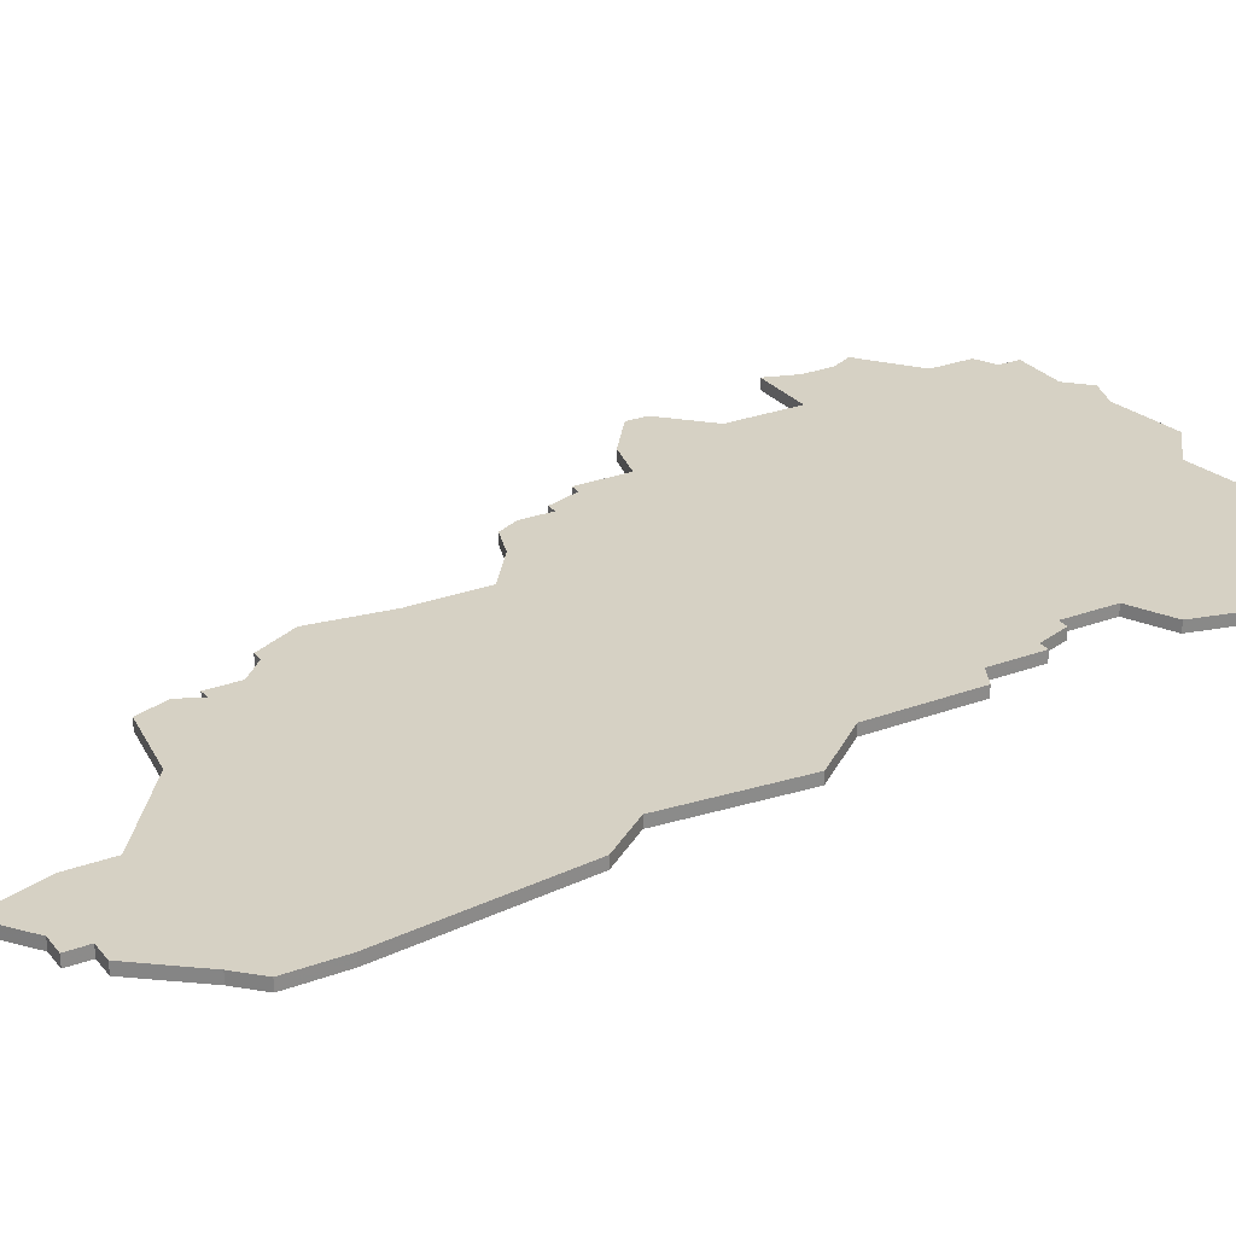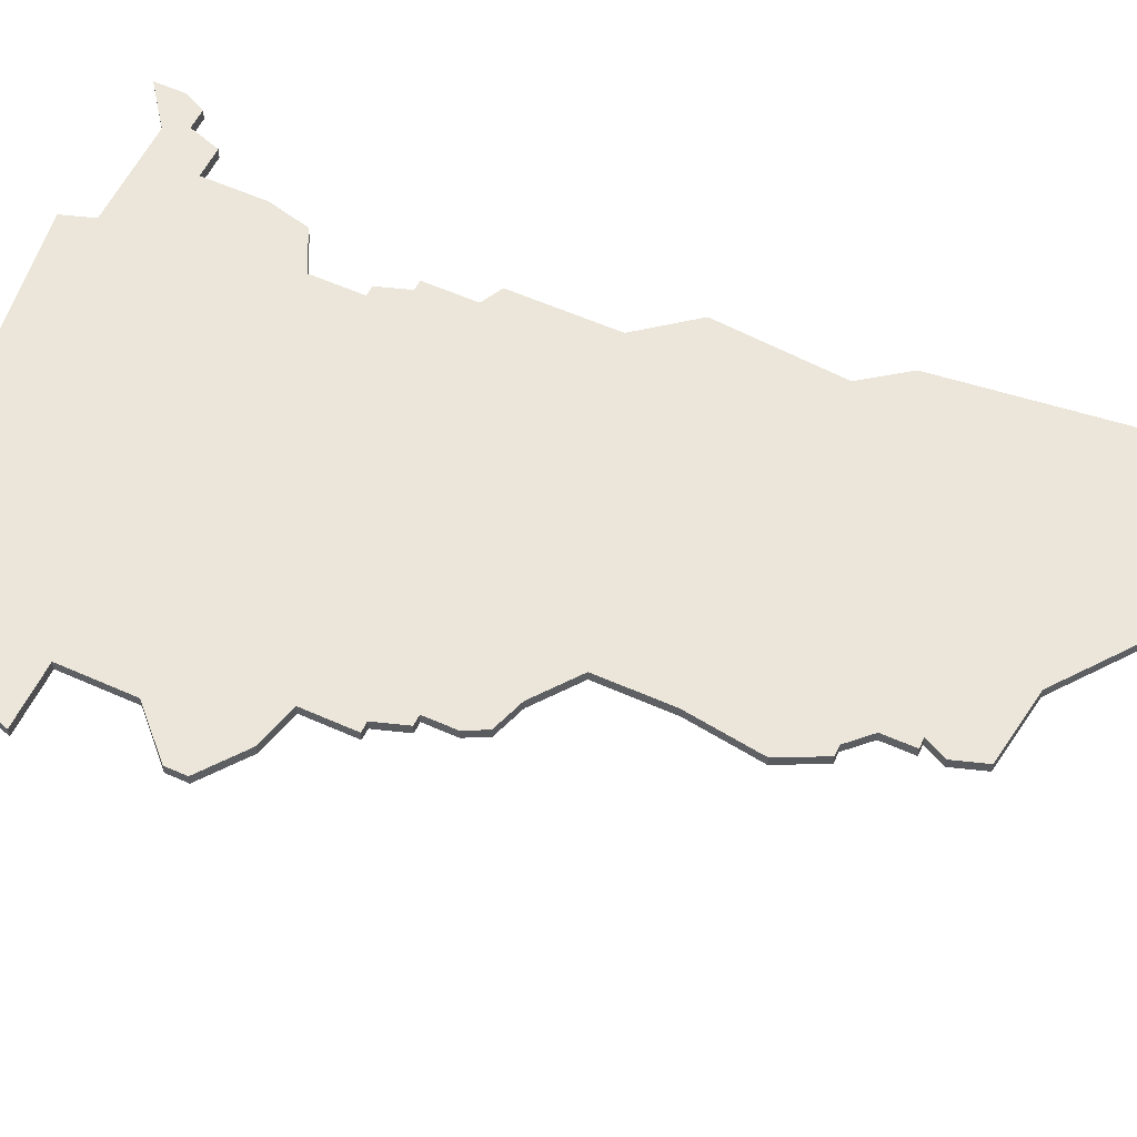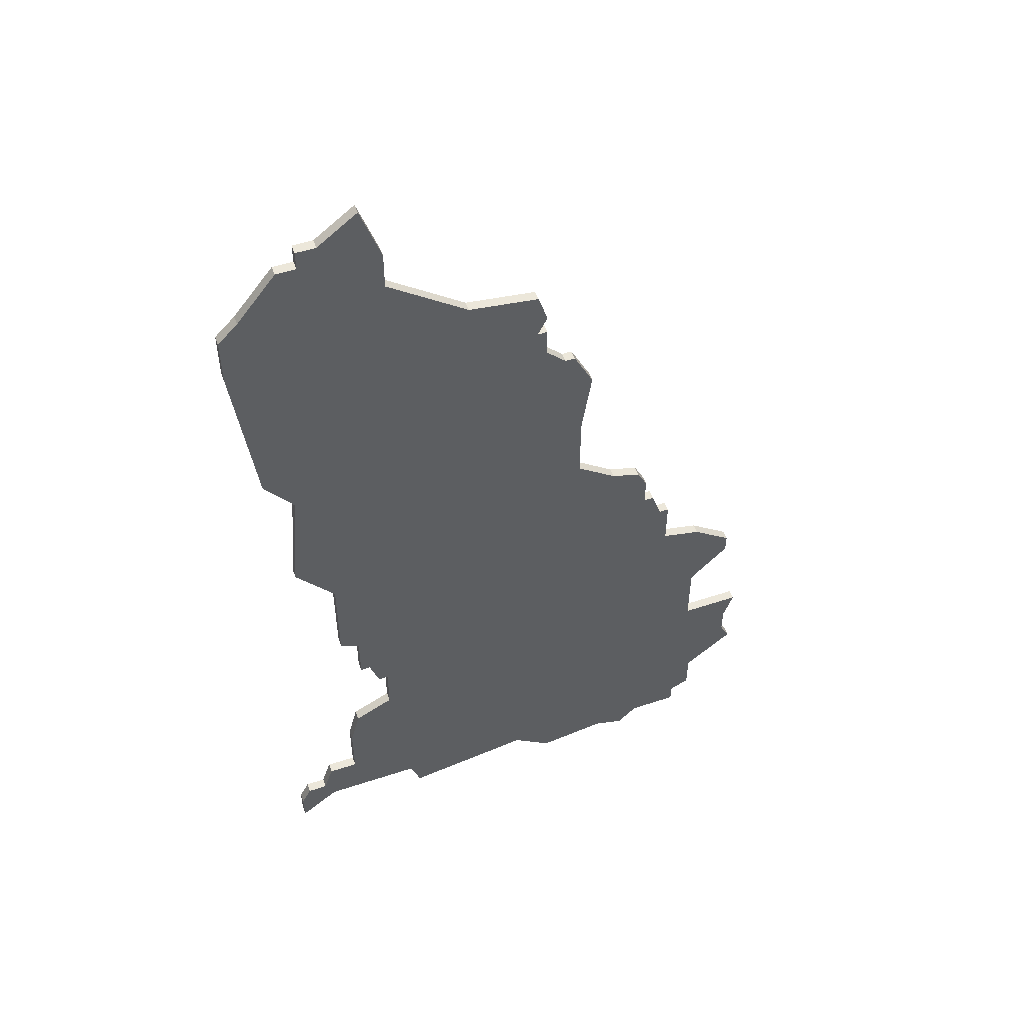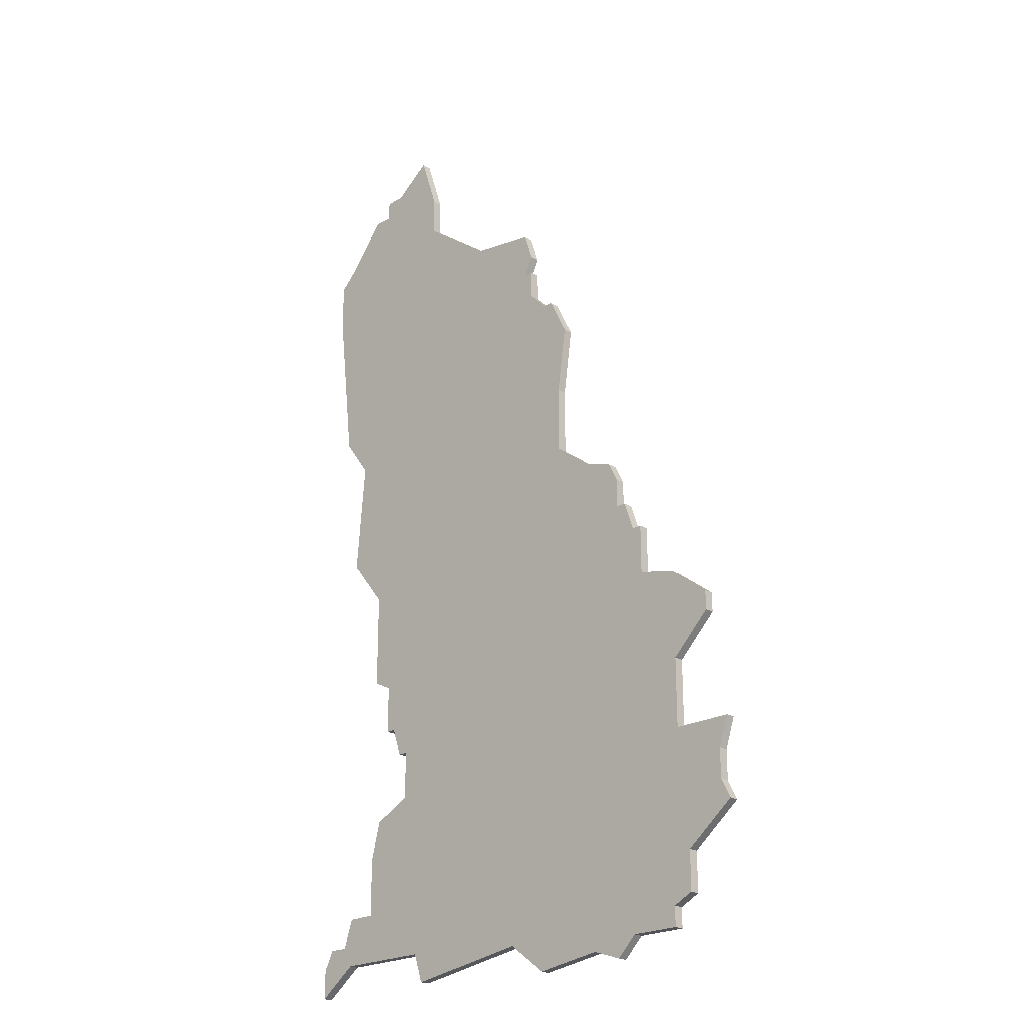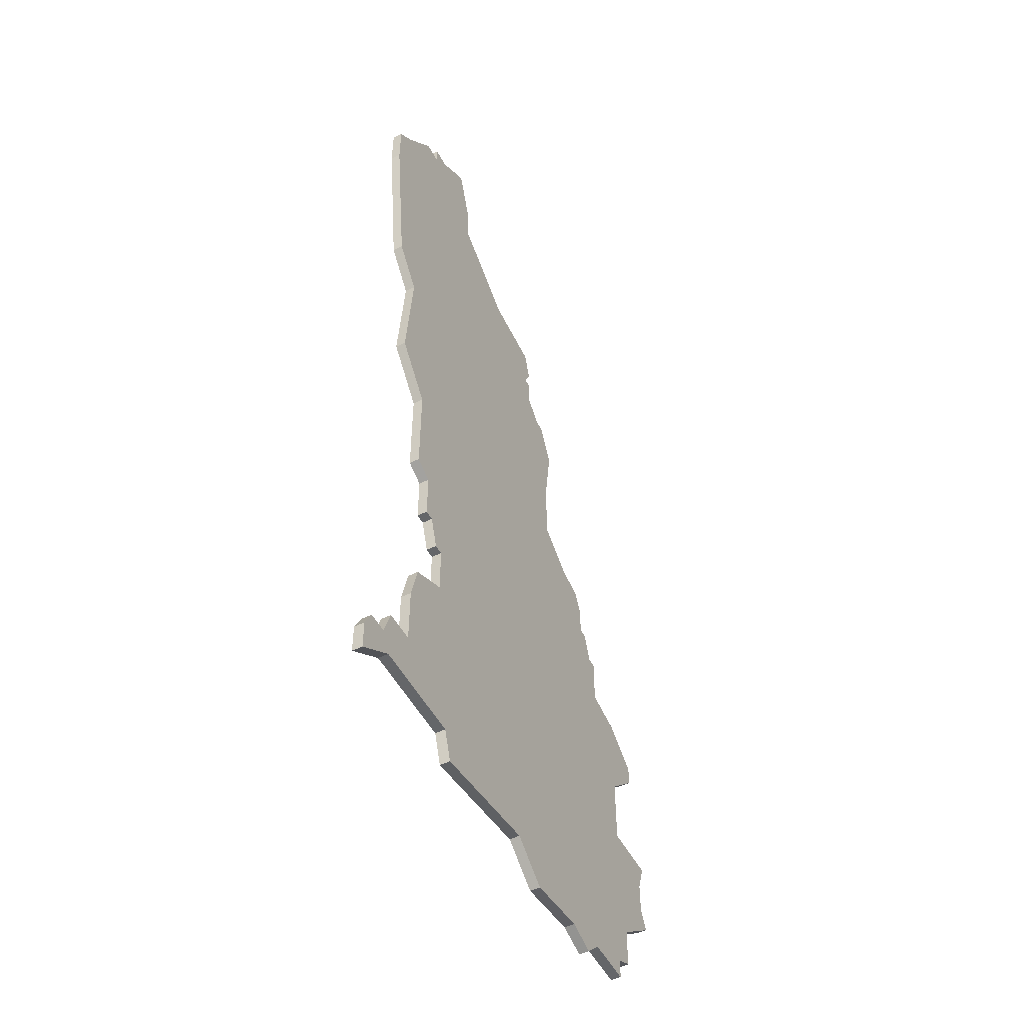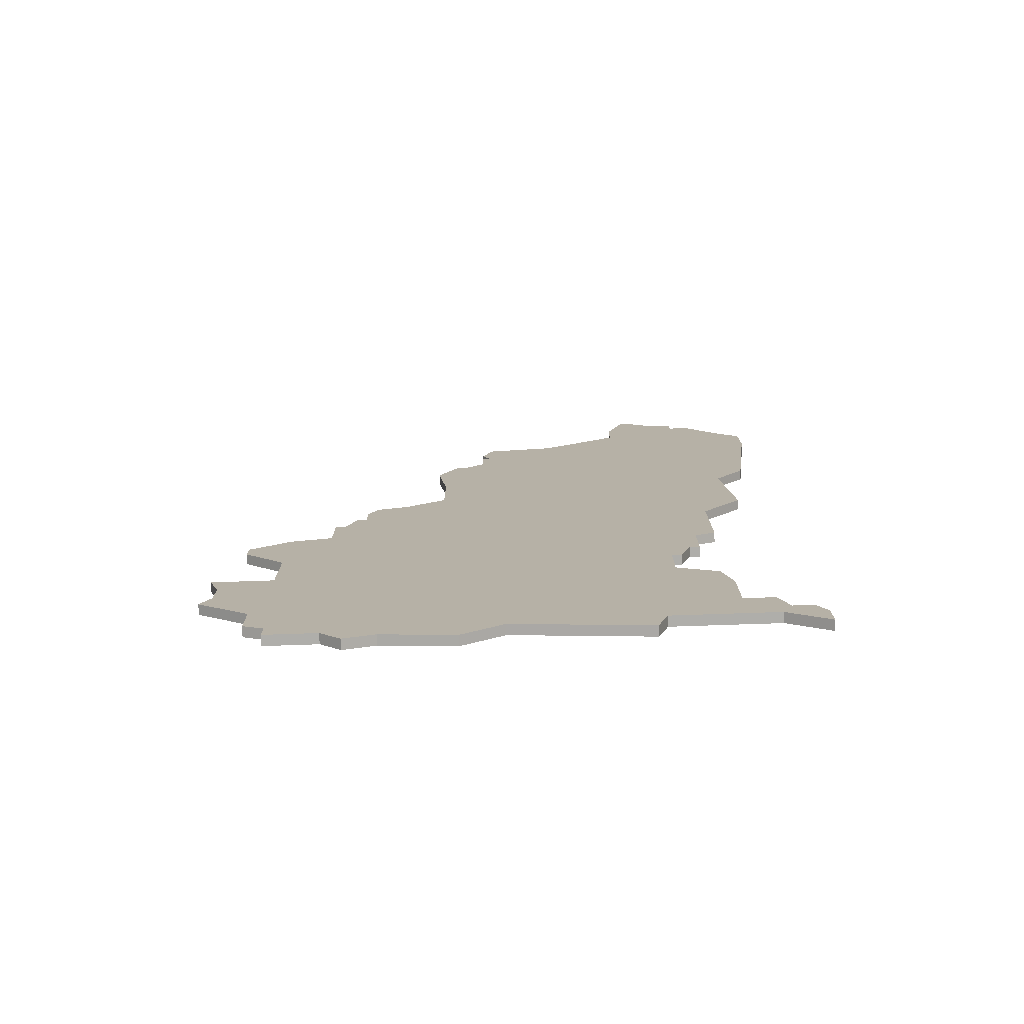
<metadata>
{"format":"obj","ext":"obj","renderer":"f3d","projection":"perspective","resolution":1024,"background":"white","views":[{"elev":26.8,"azim":-120.2,"up":"+Z"},{"elev":56.5,"azim":115.1,"up":"+Z"},{"elev":52.5,"azim":-19.6,"up":"+Y"},{"elev":-22.7,"azim":43.9,"up":"+Y"},{"elev":-51.7,"azim":-62.4,"up":"+Y"},{"elev":-77.6,"azim":-178.1,"up":"+Y"}]}
</metadata>
<code>
v 5095 -1755 0
v 5095 -1755 1
v 5095 -1750 0
v 5095 -1750 1
v 5128 -1838 0
v 5128 -1838 1
v 5103 -1743 0
v 5103 -1743 1
v 5103 -1793 0
v 5103 -1793 1
v 5103 -1803 0
v 5103 -1803 1
v 5103 -1829 0
v 5103 -1829 1
v 5103 -1823 0
v 5103 -1823 1
v 5103 -1741 0
v 5103 -1741 1
v 5111 -1744 0
v 5111 -1744 1
v 5111 -1837 0
v 5111 -1837 1
v 5111 -1748 0
v 5111 -1748 1
v 5144 -1836 0
v 5144 -1836 1
v 5119 -1754 0
v 5119 -1754 1
v 5152 -1817 0
v 5152 -1817 1
v 5152 -1825 0
v 5152 -1825 1
v 5127 -1760 0
v 5127 -1760 1
v 5127 -1763 0
v 5127 -1763 1
v 5127 -1758 0
v 5127 -1758 1
v 5135 -1786 0
v 5135 -1786 1
v 5135 -1837 0
v 5135 -1837 1
v 5110 -1834 0
v 5110 -1834 1
v 5151 -1820 0
v 5151 -1820 1
v 5151 -1823 0
v 5151 -1823 1
v 5126 -1760 0
v 5126 -1760 1
v 5126 -1755 0
v 5126 -1755 1
v 5101 -1743 0
v 5101 -1743 1
v 5109 -1738 0
v 5109 -1738 1
v 5142 -1795 0
v 5142 -1795 1
v 5142 -1800 0
v 5142 -1800 1
v 5150 -1804 0
v 5150 -1804 1
v 5150 -1806 0
v 5150 -1806 1
v 5100 -1776 0
v 5100 -1776 1
v 5100 -1834 0
v 5100 -1834 1
v 5100 -1829 0
v 5100 -1829 1
v 5108 -1817 0
v 5108 -1817 1
v 5108 -1812 0
v 5108 -1812 1
v 5141 -1795 0
v 5141 -1795 1
v 5124 -1835 0
v 5124 -1835 1
v 5099 -1788 0
v 5099 -1788 1
v 5099 -1832 0
v 5099 -1832 1
v 5132 -1769 0
v 5132 -1769 1
v 5107 -1812 0
v 5107 -1812 1
v 5140 -1792 0
v 5140 -1792 1
v 5140 -1836 0
v 5140 -1836 1
v 5131 -1776 0
v 5131 -1776 1
v 5131 -1783 0
v 5131 -1783 1
v 5106 -1809 0
v 5106 -1809 1
v 5139 -1792 0
v 5139 -1792 1
v 5139 -1789 0
v 5139 -1789 1
v 5147 -1829 0
v 5147 -1829 1
v 5147 -1833 0
v 5147 -1833 1
v 5097 -1772 0
v 5097 -1772 1
v 5097 -1748 0
v 5097 -1748 1
v 5097 -1832 0
v 5097 -1832 1
v 5130 -1765 0
v 5130 -1765 1
v 5105 -1809 0
v 5105 -1809 1
v 5105 -1804 0
v 5105 -1804 1
v 5105 -1741 0
v 5105 -1741 1
v 5138 -1787 0
v 5138 -1787 1
v 5138 -1838 0
v 5138 -1838 1
v 5146 -1817 0
v 5146 -1817 1
v 5146 -1801 0
v 5146 -1801 1
v 5146 -1810 0
v 5146 -1810 1
v 5096 -1834 0
v 5096 -1834 1
v 5096 -1837 0
v 5096 -1837 1
v 5129 -1765 0
v 5129 -1765 1
v 5104 -1819 0
v 5104 -1819 1
v 5145 -1834 0
v 5145 -1834 1
v 5145 -1836 0
v 5145 -1836 1
f 67 131 129
f 81 67 109
f 129 109 67
f 13 81 69
f 43 13 15
f 13 67 81
f 13 43 67
f 71 15 135
f 71 43 15
f 43 77 21
f 77 43 71
f 115 95 113
f 71 73 123
f 95 73 85
f 73 95 115
f 73 115 97
f 9 79 65
f 115 11 9
f 105 27 65
f 107 1 3
f 107 53 7
f 1 107 23
f 105 1 27
f 65 27 35
f 107 7 23
f 23 27 1
f 35 27 49
f 115 9 93
f 117 7 17
f 55 19 117
f 7 117 19
f 19 23 7
f 51 49 27
f 93 9 65
f 77 71 123
f 123 41 77
f 41 89 121
f 41 123 101
f 137 139 25
f 41 101 89
f 89 101 137
f 25 89 137
f 73 127 123
f 47 101 123
f 101 47 31
f 123 45 47
f 63 127 125
f 123 29 45
f 61 63 125
f 103 137 101
f 59 127 73
f 91 65 35
f 133 91 35
f 133 83 91
f 111 83 133
f 33 35 49
f 49 51 37
f 91 93 65
f 57 59 75
f 97 75 59
f 125 127 59
f 99 39 119
f 75 97 87
f 39 99 97
f 93 39 115
f 39 97 115
f 73 97 59
f 41 5 77
f 130 132 68
f 110 68 82
f 68 110 130
f 70 82 14
f 16 14 44
f 82 68 14
f 68 44 14
f 136 16 72
f 16 44 72
f 22 78 44
f 72 44 78
f 114 96 116
f 124 74 72
f 86 74 96
f 116 96 74
f 98 116 74
f 66 80 10
f 10 12 116
f 66 28 106
f 4 2 108
f 8 54 108
f 24 108 2
f 28 2 106
f 36 28 66
f 24 8 108
f 2 28 24
f 50 28 36
f 94 10 116
f 18 8 118
f 118 20 56
f 20 118 8
f 8 24 20
f 28 50 52
f 66 10 94
f 124 72 78
f 78 42 124
f 122 90 42
f 102 124 42
f 26 140 138
f 90 102 42
f 138 102 90
f 138 90 26
f 124 128 74
f 124 102 48
f 32 48 102
f 48 46 124
f 126 128 64
f 46 30 124
f 126 64 62
f 102 138 104
f 74 128 60
f 36 66 92
f 36 92 134
f 92 84 134
f 134 84 112
f 50 36 34
f 38 52 50
f 66 94 92
f 76 60 58
f 60 76 98
f 60 128 126
f 120 40 100
f 88 98 76
f 98 100 40
f 116 40 94
f 116 98 40
f 60 98 74
f 78 6 42
f 4 108 3
f 3 108 107
f 2 4 1
f 1 4 3
f 106 2 105
f 105 2 1
f 66 106 65
f 65 106 105
f 80 66 79
f 79 66 65
f 10 80 9
f 9 80 79
f 12 10 11
f 11 10 9
f 116 12 115
f 115 12 11
f 114 116 113
f 113 116 115
f 96 114 95
f 95 114 113
f 86 96 85
f 85 96 95
f 74 86 73
f 73 86 85
f 72 74 71
f 71 74 73
f 136 72 135
f 135 72 71
f 16 136 15
f 15 136 135
f 14 16 13
f 13 16 15
f 70 14 69
f 69 14 13
f 82 70 81
f 81 70 69
f 110 82 109
f 109 82 81
f 130 110 129
f 129 110 109
f 132 130 131
f 131 130 129
f 68 132 67
f 67 132 131
f 44 68 43
f 43 68 67
f 22 44 21
f 21 44 43
f 78 22 77
f 77 22 21
f 6 78 5
f 5 78 77
f 42 6 41
f 41 6 5
f 122 42 121
f 121 42 41
f 90 122 89
f 89 122 121
f 26 90 25
f 25 90 89
f 140 26 139
f 139 26 25
f 138 140 137
f 137 140 139
f 104 138 103
f 103 138 137
f 102 104 101
f 101 104 103
f 32 102 31
f 31 102 101
f 48 32 47
f 47 32 31
f 46 48 45
f 45 48 47
f 30 46 29
f 29 46 45
f 124 30 123
f 123 30 29
f 128 124 127
f 127 124 123
f 64 128 63
f 63 128 127
f 62 64 61
f 61 64 63
f 126 62 125
f 125 62 61
f 60 126 59
f 59 126 125
f 58 60 57
f 57 60 59
f 76 58 75
f 75 58 57
f 88 76 87
f 87 76 75
f 98 88 97
f 97 88 87
f 100 98 99
f 99 98 97
f 120 100 119
f 119 100 99
f 40 120 39
f 39 120 119
f 94 40 93
f 93 40 39
f 92 94 91
f 91 94 93
f 84 92 83
f 83 92 91
f 112 84 111
f 111 84 83
f 134 112 133
f 133 112 111
f 36 134 35
f 35 134 133
f 34 36 33
f 33 36 35
f 50 34 49
f 49 34 33
f 38 50 37
f 37 50 49
f 52 38 51
f 51 38 37
f 28 52 27
f 27 52 51
f 24 28 23
f 23 28 27
f 20 24 19
f 19 24 23
f 56 20 55
f 55 20 19
f 118 56 117
f 117 56 55
f 18 118 17
f 17 118 117
f 8 18 7
f 7 18 17
f 108 54 107
f 107 54 53
f 54 8 53
f 53 8 7

</code>
